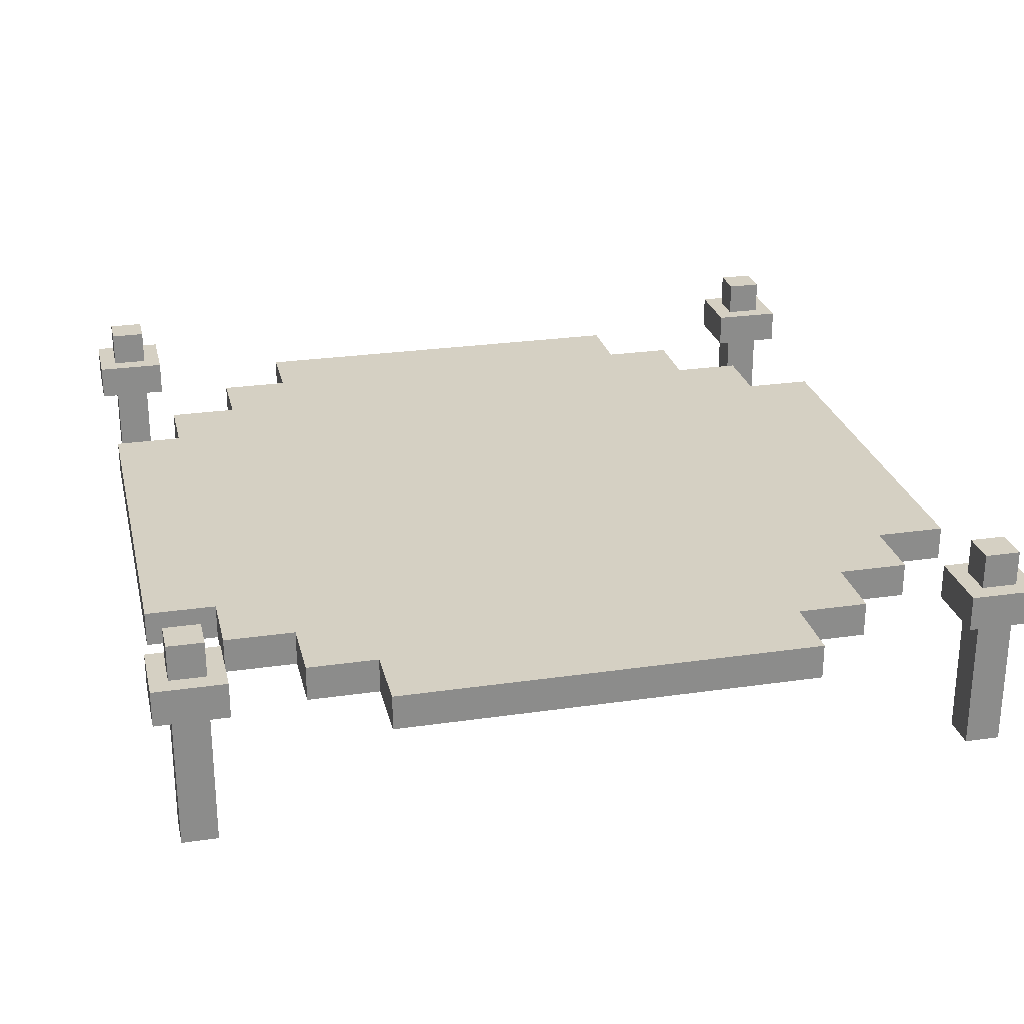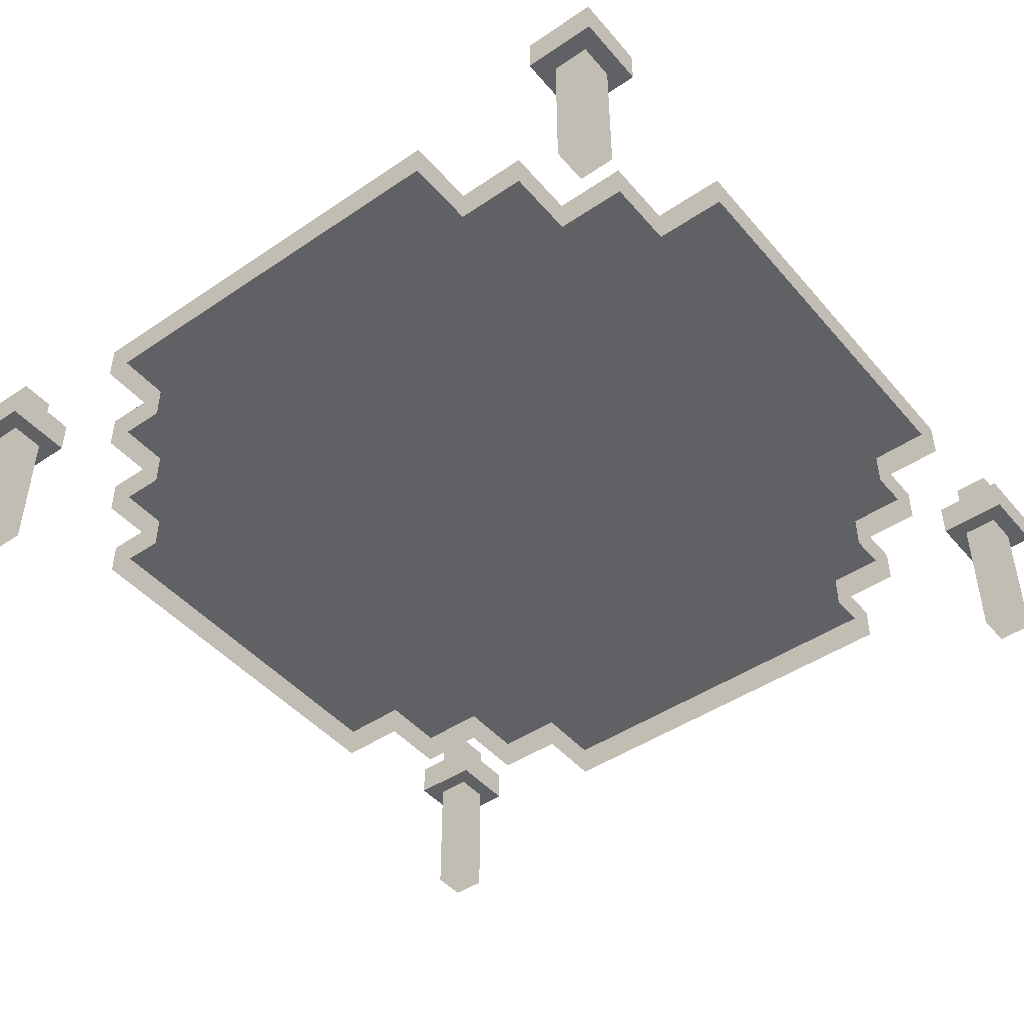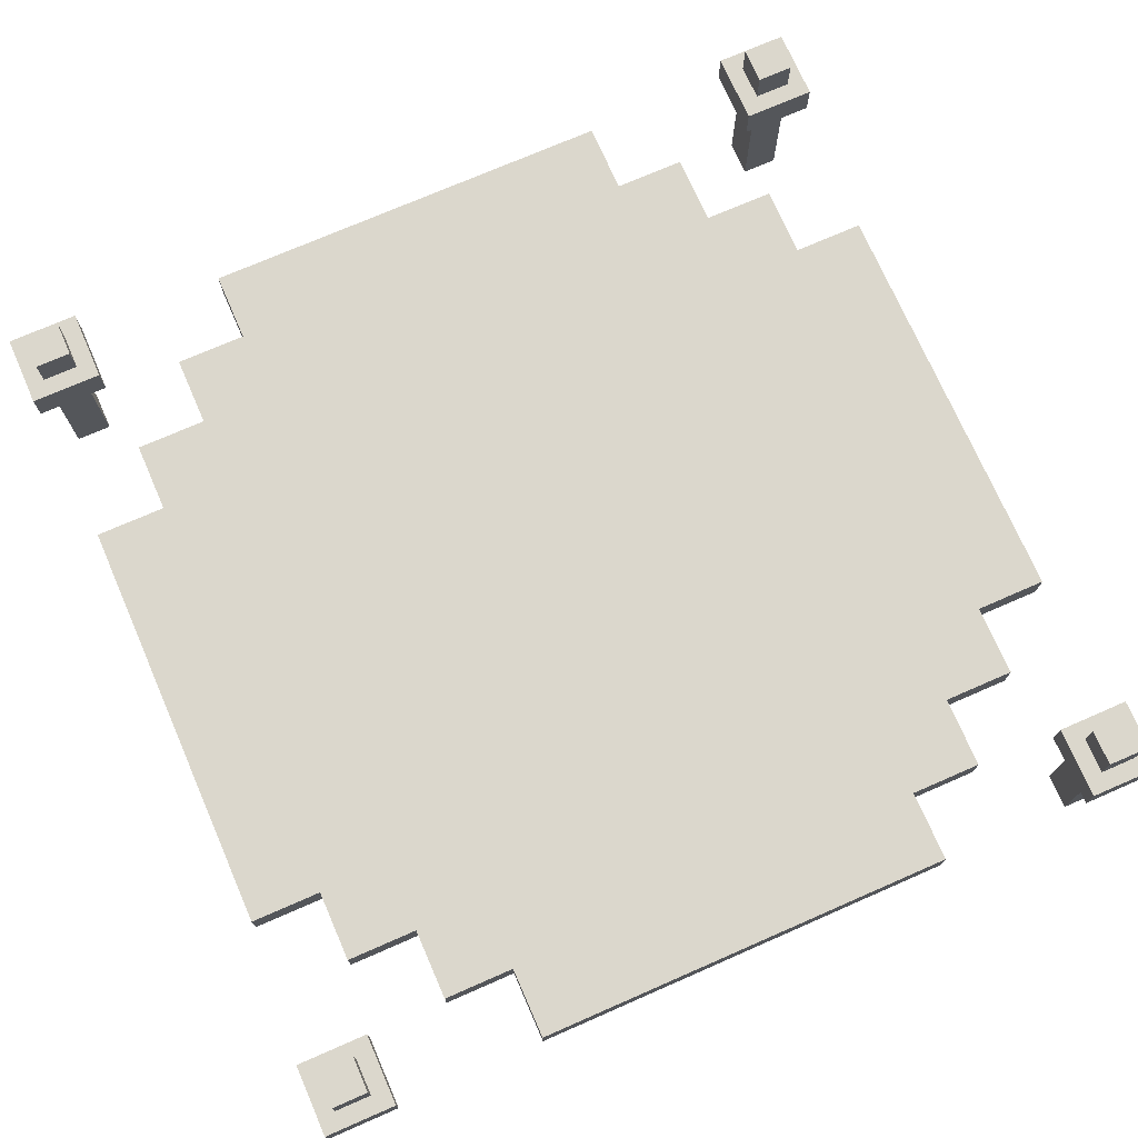
<metadata>
{"format":"obj","ext":"obj","renderer":"f3d","projection":"perspective","resolution":1024,"background":"white","views":[{"elev":26.0,"azim":-103.0,"up":"+Z"},{"elev":-45.8,"azim":-142.1,"up":"+Z"},{"elev":73.4,"azim":66.4,"up":"+Z"}]}
</metadata>
<code>
g custom_helicopter_plane
v 1.007 -3 1.13e-06
v 2.507 -3 0.25
v 2.507 -3 1.13e-06
v 1.007 -3 0.25
v 2.007 -2.5 0.25
v 1.007 -3 0.25
v 1.007 -2.5 0.25
v 2.507 -3 0.25
v 2.507 -2.5 0.25
v 2.007 -2 0.25
v 2.507 -2 0.25
v 3.007 -2.5 0.25
v 3.007 -2 0.25
v 2.507 -1 0.25
v 2.507 -1.5 0.25
v 1.007 -1 0.25
v 3.007 -1.5 0.25
v 3.007 -1 0.25
v 2.007 -2 0.25
v 1.007 -2.5 0.25
v 2.007 -2.5 0.25
v 2.507 -2 0.25
v 2.507 -0.5 0.25
v 3.507 -1 0.25
v 3.507 7.077e-07 0.25
v 1.257 7.077e-07 0.25
v 1.257 -0.5 0.25
v 2.507 -0.5 0.25
v 2.507 -1 0.25
v 1.257 -0.5 0.25
v 1.007 -1 0.25
v 1.007 7.077e-07 0.25
v 1.257 7.077e-07 0.25
v 4.007 -1.5 5.46e-07
v 4.007 7.077e-07 0.25
v 4.007 6.104e-07 -3.815e-08
v 4.007 -1.5 0.25
v 4.007 7.077e-07 0.25
v 3.507 -1 0.25
v 3.507 7.077e-07 0.25
v 4.007 -1.5 0.25
v 3.507 -1.5 0.25
v 3.007 -1 0.25
v 3.007 -1.5 0.25
v 3.507 -2 0.25
v 3.007 -2 0.25
v 3.007 -2 0.25
v 2.507 -1.5 0.25
v 3.007 -1.5 0.25
v 2.507 -2 0.25
v 4.007 -1.5 5.46e-07
v 3.507 -1.5 0.25
v 4.007 -1.5 0.25
v 3.507 -1.5 5.46e-07
v 3.507 -1.5 5.46e-07
v 3.507 -2 0.25
v 3.507 -1.5 0.25
v 3.507 -2 7.407e-07
v 3.507 -2 7.407e-07
v 3.007 -2 0.25
v 3.507 -2 0.25
v 3.007 -2 7.407e-07
v 3.007 -2 7.407e-07
v 3.007 -2.5 0.25
v 3.007 -2 0.25
v 3.007 -2.5 9.354e-07
v 3.007 -2.5 9.354e-07
v 2.507 -2.5 0.25
v 3.007 -2.5 0.25
v 2.507 -2.5 9.354e-07
v 2.507 -2.5 9.354e-07
v 2.507 -3 0.25
v 2.507 -2.5 0.25
v 2.507 -3 1.13e-06
v 1.007 -3 1.13e-06
v -0.4933 -3 0.25
v 1.007 -3 0.25
v -0.4933 -3 1.13e-06
v 0.006662 -2.5 0.25
v 1.007 -2.5 0.25
v 1.007 -3 0.25
v -0.4933 -3 0.25
v -0.4933 -2.5 0.25
v 0.006662 -2 0.25
v -0.4933 -2 0.25
v -0.9933 -2.5 0.25
v -0.9933 -2 0.25
v -0.4933 -1 0.25
v 1.007 -1 0.25
v -0.4933 -1.5 0.25
v -0.9933 -1.5 0.25
v -0.9933 -1 0.25
v 0.006662 -2 0.25
v 1.007 -2.5 0.25
v 0.006662 -2.5 0.25
v -0.4933 -2 0.25
v -0.4933 -0.5 0.25
v -1.493 -1 0.25
v -1.493 7.077e-07 0.25
v 0.7567 7.077e-07 0.25
v 0.7567 -0.5 0.25
v -0.4933 -0.5 0.25
v 0.7567 -0.5 0.25
v -0.4933 -1 0.25
v 1.007 -1 0.25
v 1.007 7.077e-07 0.25
v 0.7567 7.077e-07 0.25
v -1.993 -1.5 5.46e-07
v -1.993 7.077e-07 0.25
v -1.993 -1.5 0.25
v -1.993 6.104e-07 -3.815e-08
v -1.993 7.077e-07 0.25
v -1.493 7.077e-07 0.25
v -1.493 -1 0.25
v -1.993 -1.5 0.25
v -1.493 -1.5 0.25
v -0.9933 -1 0.25
v -0.9933 -1.5 0.25
v -1.493 -2 0.25
v -0.9933 -2 0.25
v -0.9933 -2 0.25
v -0.4933 -1.5 0.25
v -0.4933 -2 0.25
v -0.9933 -1.5 0.25
v -1.993 -1.5 5.46e-07
v -1.493 -1.5 0.25
v -1.493 -1.5 5.46e-07
v -1.993 -1.5 0.25
v -1.493 -1.5 5.46e-07
v -1.493 -2 0.25
v -1.493 -2 7.407e-07
v -1.493 -1.5 0.25
v -1.493 -2 7.407e-07
v -0.9933 -2 0.25
v -0.9933 -2 7.407e-07
v -1.493 -2 0.25
v -0.9933 -2 7.407e-07
v -0.9933 -2.5 0.25
v -0.9933 -2.5 9.354e-07
v -0.9933 -2 0.25
v -0.9933 -2.5 9.354e-07
v -0.4933 -2.5 0.25
v -0.4933 -2.5 9.354e-07
v -0.9933 -2.5 0.25
v -0.4933 -2.5 9.354e-07
v -0.4933 -3 0.25
v -0.4933 -3 1.13e-06
v -0.4933 -2.5 0.25
v 1.007 3 -1.206e-06
v -0.4933 3 0.25
v -0.4933 3 -1.206e-06
v 1.007 3 0.25
v 0.006662 2.5 0.25
v 1.007 3 0.25
v 1.007 2.5 0.25
v -0.4933 3 0.25
v -0.4933 2.5 0.25
v 0.006662 2 0.25
v -0.4933 2 0.25
v -0.9933 2.5 0.25
v -0.9933 2 0.25
v -0.4933 1 0.25
v -0.4933 1.5 0.25
v 1.007 1 0.25
v -0.9933 1.5 0.25
v -0.9933 1 0.25
v 0.006662 2 0.25
v 1.007 2.5 0.25
v 0.006662 2.5 0.25
v -0.4933 2 0.25
v -0.4933 0.5 0.25
v -1.493 1 0.25
v -1.493 7.077e-07 0.25
v 0.7567 7.077e-07 0.25
v 0.7567 0.5 0.25
v -0.4933 0.5 0.25
v -0.4933 1 0.25
v 0.7567 0.5 0.25
v 1.007 1 0.25
v 1.007 7.077e-07 0.25
v 0.7567 7.077e-07 0.25
v -1.993 1.5 -6.223e-07
v -1.993 7.077e-07 0.25
v -1.993 6.104e-07 -3.815e-08
v -1.993 1.5 0.25
v -1.993 7.077e-07 0.25
v -1.493 1 0.25
v -1.493 7.077e-07 0.25
v -1.993 1.5 0.25
v -1.493 1.5 0.25
v -0.9933 1 0.25
v -0.9933 1.5 0.25
v -1.493 2 0.25
v -0.9933 2 0.25
v -0.9933 2 0.25
v -0.4933 1.5 0.25
v -0.9933 1.5 0.25
v -0.4933 2 0.25
v -1.993 1.5 -6.223e-07
v -1.493 1.5 0.25
v -1.993 1.5 0.25
v -1.493 1.5 -6.223e-07
v -1.493 1.5 -6.223e-07
v -1.493 2 0.25
v -1.493 1.5 0.25
v -1.493 2 -8.17e-07
v -1.493 2 -8.17e-07
v -0.9933 2 0.25
v -1.493 2 0.25
v -0.9933 2 -8.17e-07
v -0.9933 2 -8.17e-07
v -0.9933 2.5 0.25
v -0.9933 2 0.25
v -0.9933 2.5 -1.012e-06
v -0.9933 2.5 -1.012e-06
v -0.4933 2.5 0.25
v -0.9933 2.5 0.25
v -0.4933 2.5 -1.012e-06
v -0.4933 2.5 -1.012e-06
v -0.4933 3 0.25
v -0.4933 2.5 0.25
v -0.4933 3 -1.206e-06
v 1.007 3 -1.206e-06
v 2.507 3 0.25
v 1.007 3 0.25
v 2.507 3 -1.206e-06
v 2.007 2.5 0.25
v 1.007 2.5 0.25
v 1.007 3 0.25
v 2.507 3 0.25
v 2.507 2.5 0.25
v 2.007 2 0.25
v 2.507 2 0.25
v 3.007 2.5 0.25
v 3.007 2 0.25
v 2.507 1 0.25
v 1.007 1 0.25
v 2.507 1.5 0.25
v 3.007 1.5 0.25
v 3.007 1 0.25
v 2.007 2 0.25
v 1.007 2.5 0.25
v 2.007 2.5 0.25
v 2.507 2 0.25
v 2.507 0.5 0.25
v 3.507 1 0.25
v 3.507 7.077e-07 0.25
v 1.257 7.077e-07 0.25
v 1.257 0.5 0.25
v 2.507 0.5 0.25
v 1.257 0.5 0.25
v 2.507 1 0.25
v 1.007 1 0.25
v 1.007 7.077e-07 0.25
v 1.257 7.077e-07 0.25
v 4.007 1.5 -6.223e-07
v 4.007 7.077e-07 0.25
v 4.007 1.5 0.25
v 4.007 6.104e-07 -3.815e-08
v 4.007 7.077e-07 0.25
v 3.507 7.077e-07 0.25
v 3.507 1 0.25
v 4.007 1.5 0.25
v 3.507 1.5 0.25
v 3.007 1 0.25
v 3.007 1.5 0.25
v 3.507 2 0.25
v 3.007 2 0.25
v 3.007 2 0.25
v 2.507 1.5 0.25
v 2.507 2 0.25
v 3.007 1.5 0.25
v 4.007 1.5 -6.223e-07
v 3.507 1.5 0.25
v 3.507 1.5 -6.223e-07
v 4.007 1.5 0.25
v 3.507 1.5 -6.223e-07
v 3.507 2 0.25
v 3.507 2 -8.17e-07
v 3.507 1.5 0.25
v 3.507 2 -8.17e-07
v 3.007 2 0.25
v 3.007 2 -8.17e-07
v 3.507 2 0.25
v 3.007 2 -8.17e-07
v 3.007 2.5 0.25
v 3.007 2.5 -1.012e-06
v 3.007 2 0.25
v 3.007 2.5 -1.012e-06
v 2.507 2.5 0.25
v 2.507 2.5 -1.012e-06
v 3.007 2.5 0.25
v 2.507 2.5 -1.012e-06
v 2.507 3 0.25
v 2.507 3 -1.206e-06
v 2.507 2.5 0.25
v -1.643 2.682 -0.7472
v -1.893 2.682 0.2528
v -1.643 2.682 0.2528
v -1.893 2.682 -0.7472
v -1.893 2.682 -0.7472
v -1.893 2.932 0.2528
v -1.893 2.682 0.2528
v -1.893 2.932 -0.7472
v -1.893 2.932 -0.7472
v -1.643 2.932 0.2528
v -1.893 2.932 0.2528
v -1.643 2.932 -0.7472
v -1.643 2.932 -0.7472
v -1.643 2.682 0.2528
v -1.643 2.932 0.2528
v -1.643 2.682 -0.7472
v -1.518 2.557 0.2528
v -2.018 3.057 0.2528
v -2.018 2.557 0.2528
v -1.518 3.057 0.2528
v -1.518 2.557 0.5028
v -2.018 3.057 0.5028
v -1.518 3.057 0.5028
v -2.018 2.557 0.5028
v -1.518 2.557 0.2528
v -2.018 2.557 0.5028
v -1.518 2.557 0.5028
v -2.018 2.557 0.2528
v -2.018 2.557 0.2528
v -2.018 3.057 0.5028
v -2.018 2.557 0.5028
v -2.018 3.057 0.2528
v -2.018 3.057 0.2528
v -1.518 3.057 0.5028
v -2.018 3.057 0.5028
v -1.518 3.057 0.2528
v -1.518 3.057 0.2528
v -1.518 2.557 0.5028
v -1.518 3.057 0.5028
v -1.518 2.557 0.2528
v -1.643 2.682 0.7528
v -1.893 2.932 0.7528
v -1.643 2.932 0.7528
v -1.893 2.682 0.7528
v -1.643 2.682 0.5028
v -1.893 2.682 0.7528
v -1.643 2.682 0.7528
v -1.893 2.682 0.5028
v -1.893 2.682 0.5028
v -1.893 2.932 0.7528
v -1.893 2.682 0.7528
v -1.893 2.932 0.5028
v -1.893 2.932 0.5028
v -1.643 2.932 0.7528
v -1.893 2.932 0.7528
v -1.643 2.932 0.5028
v -1.643 2.932 0.5028
v -1.643 2.682 0.7528
v -1.643 2.932 0.7528
v -1.643 2.682 0.5028
v 3.92 2.682 0.2528
v 3.67 2.682 -0.7472
v 3.67 2.682 0.2528
v 3.92 2.682 -0.7472
v 3.92 2.932 0.2528
v 3.92 2.682 -0.7472
v 3.92 2.682 0.2528
v 3.92 2.932 -0.7472
v 3.67 2.932 0.2528
v 3.92 2.932 -0.7472
v 3.92 2.932 0.2528
v 3.67 2.932 -0.7472
v 3.67 2.682 0.2528
v 3.67 2.932 -0.7472
v 3.67 2.932 0.2528
v 3.67 2.682 -0.7472
v 4.045 3.057 0.2528
v 3.545 2.557 0.2528
v 4.045 2.557 0.2528
v 3.545 3.057 0.2528
v 4.045 3.057 0.5028
v 3.545 2.557 0.5028
v 3.545 3.057 0.5028
v 4.045 2.557 0.5028
v 4.045 2.557 0.5028
v 3.545 2.557 0.2528
v 3.545 2.557 0.5028
v 4.045 2.557 0.2528
v 4.045 3.057 0.5028
v 4.045 2.557 0.2528
v 4.045 2.557 0.5028
v 4.045 3.057 0.2528
v 3.545 3.057 0.5028
v 4.045 3.057 0.2528
v 4.045 3.057 0.5028
v 3.545 3.057 0.2528
v 3.545 2.557 0.5028
v 3.545 3.057 0.2528
v 3.545 3.057 0.5028
v 3.545 2.557 0.2528
v 3.92 2.932 0.7528
v 3.67 2.682 0.7528
v 3.67 2.932 0.7528
v 3.92 2.682 0.7528
v 3.92 2.682 0.7528
v 3.67 2.682 0.5028
v 3.67 2.682 0.7528
v 3.92 2.682 0.5028
v 3.92 2.932 0.7528
v 3.92 2.682 0.5028
v 3.92 2.682 0.7528
v 3.92 2.932 0.5028
v 3.67 2.932 0.7528
v 3.92 2.932 0.5028
v 3.92 2.932 0.7528
v 3.67 2.932 0.5028
v 3.67 2.682 0.7528
v 3.67 2.932 0.5028
v 3.67 2.932 0.7528
v 3.67 2.682 0.5028
v 3.67 -2.682 -0.7472
v 3.92 -2.682 0.2528
v 3.67 -2.682 0.2528
v 3.92 -2.682 -0.7472
v 3.92 -2.682 -0.7472
v 3.92 -2.932 0.2528
v 3.92 -2.682 0.2528
v 3.92 -2.932 -0.7472
v 3.92 -2.932 -0.7472
v 3.67 -2.932 0.2528
v 3.92 -2.932 0.2528
v 3.67 -2.932 -0.7472
v 3.67 -2.932 -0.7472
v 3.67 -2.682 0.2528
v 3.67 -2.932 0.2528
v 3.67 -2.682 -0.7472
v 3.545 -2.557 0.2528
v 4.045 -3.057 0.2528
v 4.045 -2.557 0.2528
v 3.545 -3.057 0.2528
v 3.545 -2.557 0.5028
v 4.045 -3.057 0.5028
v 3.545 -3.057 0.5028
v 4.045 -2.557 0.5028
v 3.545 -2.557 0.2528
v 4.045 -2.557 0.5028
v 3.545 -2.557 0.5028
v 4.045 -2.557 0.2528
v 4.045 -2.557 0.2528
v 4.045 -3.057 0.5028
v 4.045 -2.557 0.5028
v 4.045 -3.057 0.2528
v 4.045 -3.057 0.2528
v 3.545 -3.057 0.5028
v 4.045 -3.057 0.5028
v 3.545 -3.057 0.2528
v 3.545 -3.057 0.2528
v 3.545 -2.557 0.5028
v 3.545 -3.057 0.5028
v 3.545 -2.557 0.2528
v 3.67 -2.682 0.7528
v 3.92 -2.932 0.7528
v 3.67 -2.932 0.7528
v 3.92 -2.682 0.7528
v 3.67 -2.682 0.5028
v 3.92 -2.682 0.7528
v 3.67 -2.682 0.7528
v 3.92 -2.682 0.5028
v 3.92 -2.682 0.5028
v 3.92 -2.932 0.7528
v 3.92 -2.682 0.7528
v 3.92 -2.932 0.5028
v 3.92 -2.932 0.5028
v 3.67 -2.932 0.7528
v 3.92 -2.932 0.7528
v 3.67 -2.932 0.5028
v 3.67 -2.932 0.5028
v 3.67 -2.682 0.7528
v 3.67 -2.932 0.7528
v 3.67 -2.682 0.5028
v -1.893 -2.682 0.2528
v -1.643 -2.682 -0.7472
v -1.643 -2.682 0.2528
v -1.893 -2.682 -0.7472
v -1.893 -2.932 0.2528
v -1.893 -2.682 -0.7472
v -1.893 -2.682 0.2528
v -1.893 -2.932 -0.7472
v -1.643 -2.932 0.2528
v -1.893 -2.932 -0.7472
v -1.893 -2.932 0.2528
v -1.643 -2.932 -0.7472
v -1.643 -2.682 0.2528
v -1.643 -2.932 -0.7472
v -1.643 -2.932 0.2528
v -1.643 -2.682 -0.7472
v -2.018 -3.057 0.2528
v -1.518 -2.557 0.2528
v -2.018 -2.557 0.2528
v -1.518 -3.057 0.2528
v -2.018 -3.057 0.5028
v -1.518 -2.557 0.5028
v -1.518 -3.057 0.5028
v -2.018 -2.557 0.5028
v -2.018 -2.557 0.5028
v -1.518 -2.557 0.2528
v -1.518 -2.557 0.5028
v -2.018 -2.557 0.2528
v -2.018 -3.057 0.5028
v -2.018 -2.557 0.2528
v -2.018 -2.557 0.5028
v -2.018 -3.057 0.2528
v -1.518 -3.057 0.5028
v -2.018 -3.057 0.2528
v -2.018 -3.057 0.5028
v -1.518 -3.057 0.2528
v -1.518 -2.557 0.5028
v -1.518 -3.057 0.2528
v -1.518 -3.057 0.5028
v -1.518 -2.557 0.2528
v -1.893 -2.932 0.7528
v -1.643 -2.682 0.7528
v -1.643 -2.932 0.7528
v -1.893 -2.682 0.7528
v -1.893 -2.682 0.7528
v -1.643 -2.682 0.5028
v -1.643 -2.682 0.7528
v -1.893 -2.682 0.5028
v -1.893 -2.932 0.7528
v -1.893 -2.682 0.5028
v -1.893 -2.682 0.7528
v -1.893 -2.932 0.5028
v -1.643 -2.932 0.7528
v -1.893 -2.932 0.5028
v -1.893 -2.932 0.7528
v -1.643 -2.932 0.5028
v -1.643 -2.682 0.7528
v -1.643 -2.932 0.5028
v -1.643 -2.932 0.7528
v -1.643 -2.682 0.5028
g custom_helicopter_plane_0
f 3 2 1
f 4 1 2
f 7 6 5
f 6 8 5
f 5 8 9
f 5 9 10
f 11 10 9
f 9 12 11
f 13 11 12
f 16 15 14
f 14 15 17
f 14 17 18
f 16 19 15
f 16 20 19
f 20 21 19
f 19 22 15
f 23 14 18
f 23 18 24
f 23 24 25
f 23 25 26
f 27 23 26
f 30 29 28
f 30 31 29
f 30 32 31
f 30 33 32
f 36 35 34
f 37 34 35
f 40 39 38
f 39 41 38
f 39 42 41
f 39 43 42
f 44 42 43
f 42 44 45
f 46 45 44
f 49 48 47
f 50 47 48
f 53 52 51
f 54 51 52
f 57 56 55
f 58 55 56
f 61 60 59
f 62 59 60
f 65 64 63
f 66 63 64
f 69 68 67
f 70 67 68
f 73 72 71
f 74 71 72
f 77 76 75
f 78 75 76
f 81 80 79
f 82 81 79
f 82 79 83
f 79 84 83
f 85 83 84
f 83 85 86
f 87 86 85
f 90 89 88
f 90 88 91
f 91 88 92
f 93 89 90
f 94 89 93
f 95 94 93
f 96 93 90
f 88 97 92
f 92 97 98
f 98 97 99
f 99 97 100
f 97 101 100
f 104 103 102
f 105 103 104
f 106 103 105
f 107 103 106
f 110 109 108
f 111 108 109
f 114 113 112
f 115 114 112
f 116 114 115
f 114 116 117
f 118 117 116
f 116 119 118
f 120 118 119
f 123 122 121
f 124 121 122
f 127 126 125
f 128 125 126
f 131 130 129
f 132 129 130
f 135 134 133
f 136 133 134
f 139 138 137
f 140 137 138
f 143 142 141
f 144 141 142
f 147 146 145
f 148 145 146
f 151 150 149
f 152 149 150
f 155 154 153
f 154 156 153
f 153 156 157
f 153 157 158
f 159 158 157
f 157 160 159
f 161 159 160
f 164 163 162
f 162 163 165
f 162 165 166
f 164 167 163
f 164 168 167
f 168 169 167
f 167 170 163
f 171 162 166
f 171 166 172
f 171 172 173
f 171 173 174
f 175 171 174
f 178 177 176
f 178 179 177
f 178 180 179
f 178 181 180
f 184 183 182
f 185 182 183
f 188 187 186
f 187 189 186
f 187 190 189
f 187 191 190
f 192 190 191
f 190 192 193
f 194 193 192
f 197 196 195
f 198 195 196
f 201 200 199
f 202 199 200
f 205 204 203
f 206 203 204
f 209 208 207
f 210 207 208
f 213 212 211
f 214 211 212
f 217 216 215
f 218 215 216
f 221 220 219
f 222 219 220
f 225 224 223
f 226 223 224
f 229 228 227
f 230 229 227
f 230 227 231
f 227 232 231
f 233 231 232
f 231 233 234
f 235 234 233
f 238 237 236
f 238 236 239
f 239 236 240
f 241 237 238
f 242 237 241
f 243 242 241
f 244 241 238
f 236 245 240
f 240 245 246
f 246 245 247
f 247 245 248
f 245 249 248
f 252 251 250
f 253 251 252
f 254 251 253
f 255 251 254
f 258 257 256
f 259 256 257
f 262 261 260
f 263 262 260
f 264 262 263
f 262 264 265
f 266 265 264
f 264 267 266
f 268 266 267
f 271 270 269
f 272 269 270
f 275 274 273
f 276 273 274
f 279 278 277
f 280 277 278
f 283 282 281
f 284 281 282
f 287 286 285
f 288 285 286
f 291 290 289
f 292 289 290
f 295 294 293
f 296 293 294
f 299 298 297
f 300 297 298
f 303 302 301
f 304 301 302
f 307 306 305
f 308 305 306
f 311 310 309
f 312 309 310
f 315 314 313
f 316 313 314
f 319 318 317
f 320 317 318
f 323 322 321
f 324 321 322
f 327 326 325
f 328 325 326
f 331 330 329
f 332 329 330
f 335 334 333
f 336 333 334
f 339 338 337
f 340 337 338
f 343 342 341
f 344 341 342
f 347 346 345
f 348 345 346
f 351 350 349
f 352 349 350
f 355 354 353
f 356 353 354
f 359 358 357
f 360 357 358
f 363 362 361
f 364 361 362
f 367 366 365
f 368 365 366
f 371 370 369
f 372 369 370
f 375 374 373
f 376 373 374
f 379 378 377
f 380 377 378
f 383 382 381
f 384 381 382
f 387 386 385
f 388 385 386
f 391 390 389
f 392 389 390
f 395 394 393
f 396 393 394
f 399 398 397
f 400 397 398
f 403 402 401
f 404 401 402
f 407 406 405
f 408 405 406
f 411 410 409
f 412 409 410
f 415 414 413
f 416 413 414
f 419 418 417
f 420 417 418
f 423 422 421
f 424 421 422
f 427 426 425
f 428 425 426
f 431 430 429
f 432 429 430
f 435 434 433
f 436 433 434
f 439 438 437
f 440 437 438
f 443 442 441
f 444 441 442
f 447 446 445
f 448 445 446
f 451 450 449
f 452 449 450
f 455 454 453
f 456 453 454
f 459 458 457
f 460 457 458
f 463 462 461
f 464 461 462
f 467 466 465
f 468 465 466
f 471 470 469
f 472 469 470
f 475 474 473
f 476 473 474
f 479 478 477
f 480 477 478
f 483 482 481
f 484 481 482
f 487 486 485
f 488 485 486
f 491 490 489
f 492 489 490
f 495 494 493
f 496 493 494
f 499 498 497
f 500 497 498
f 503 502 501
f 504 501 502
f 507 506 505
f 508 505 506
f 511 510 509
f 512 509 510
f 515 514 513
f 516 513 514
f 519 518 517
f 520 517 518
f 523 522 521
f 524 521 522
f 527 526 525
f 528 525 526
f 531 530 529
f 532 529 530
f 535 534 533
f 536 533 534

</code>
